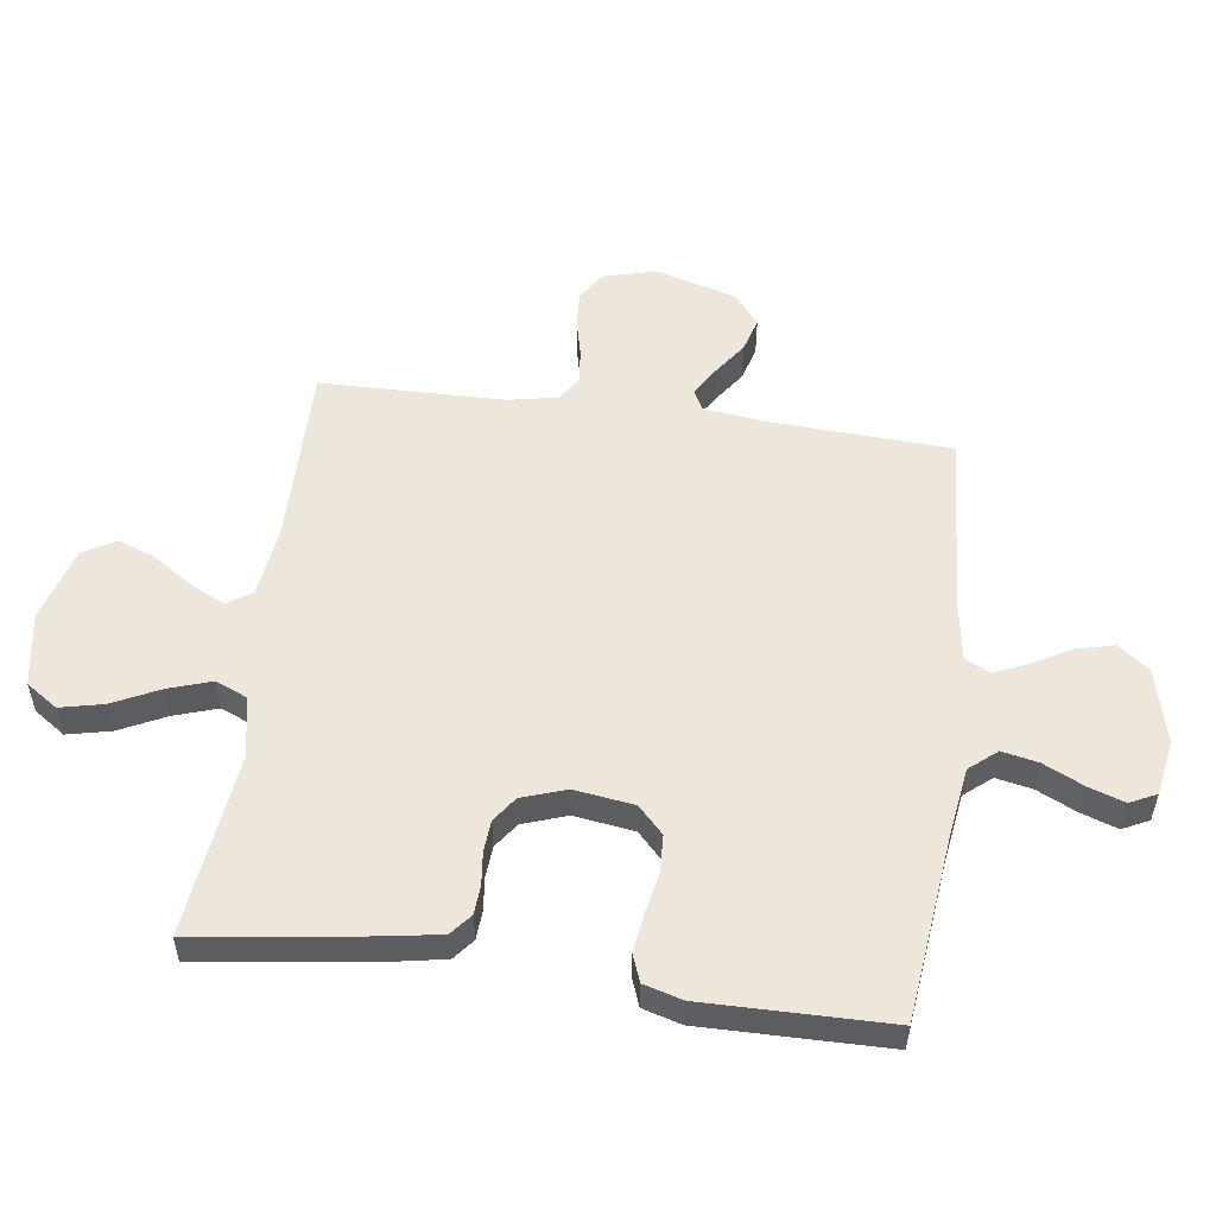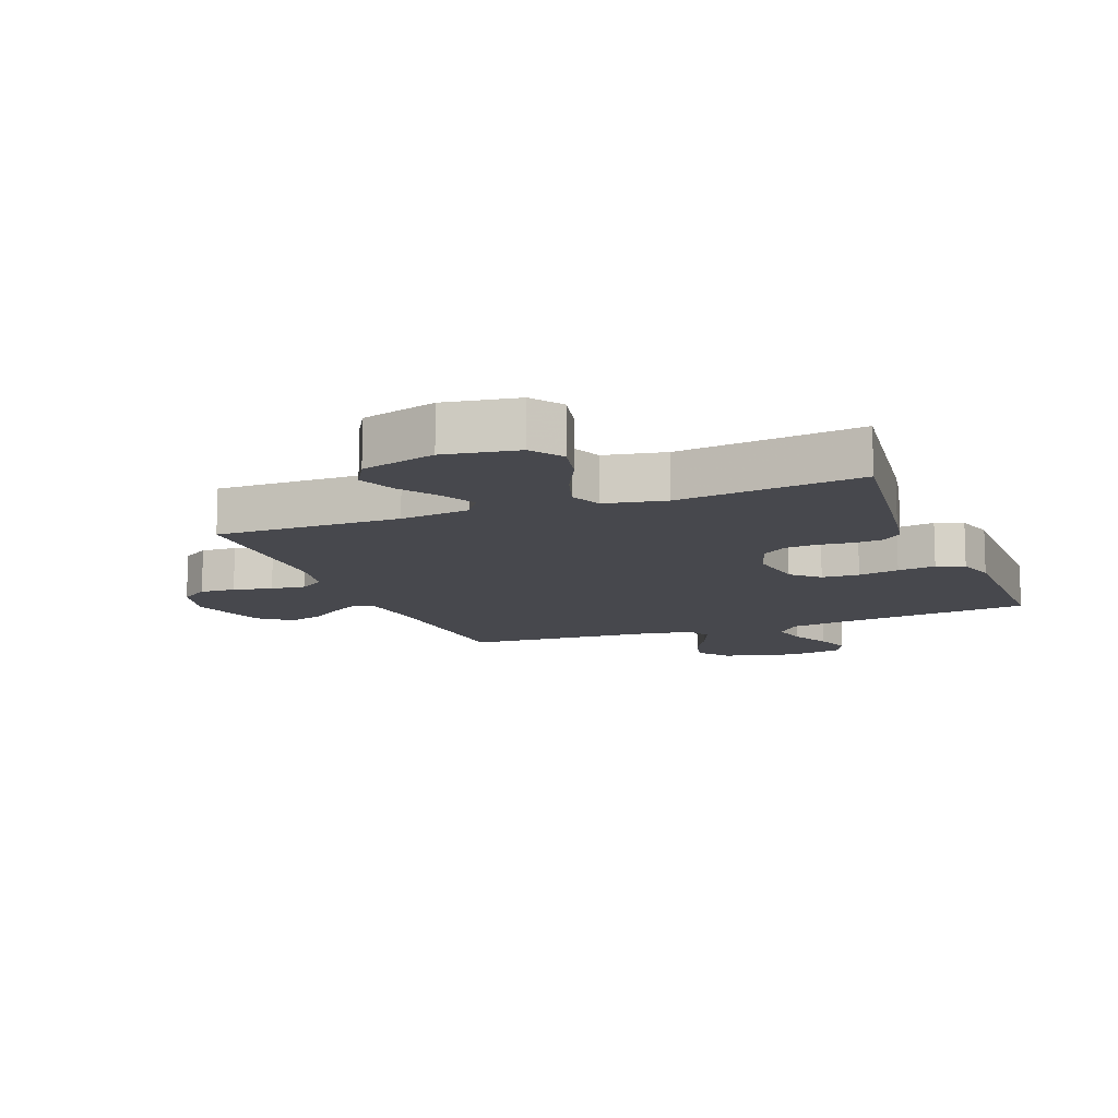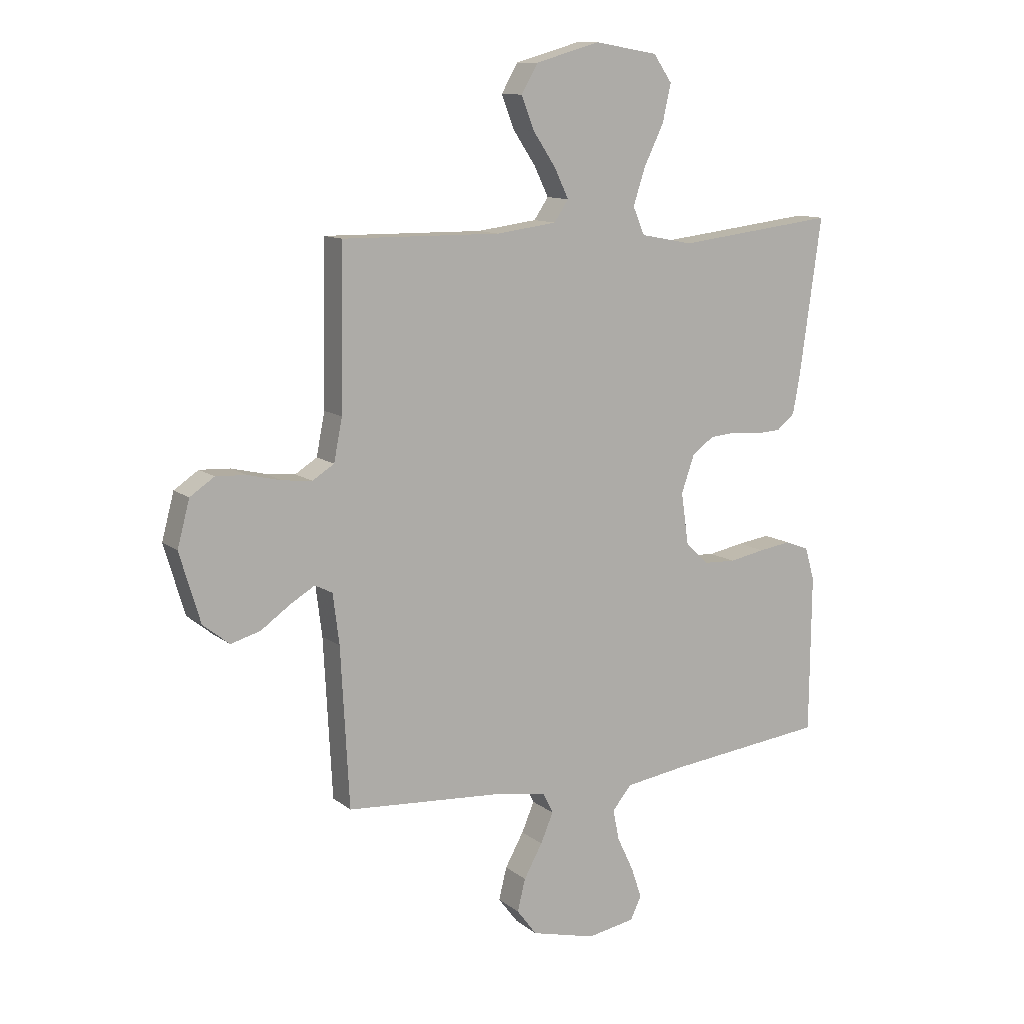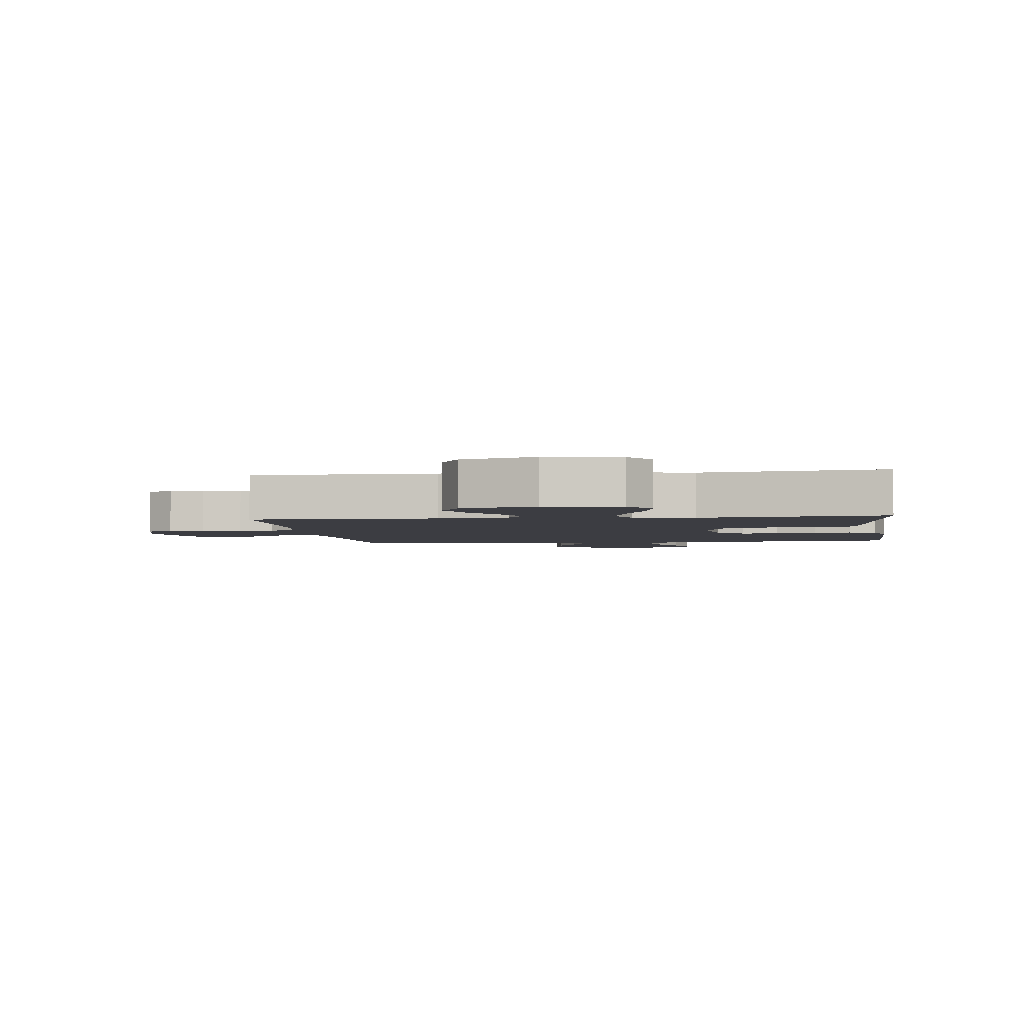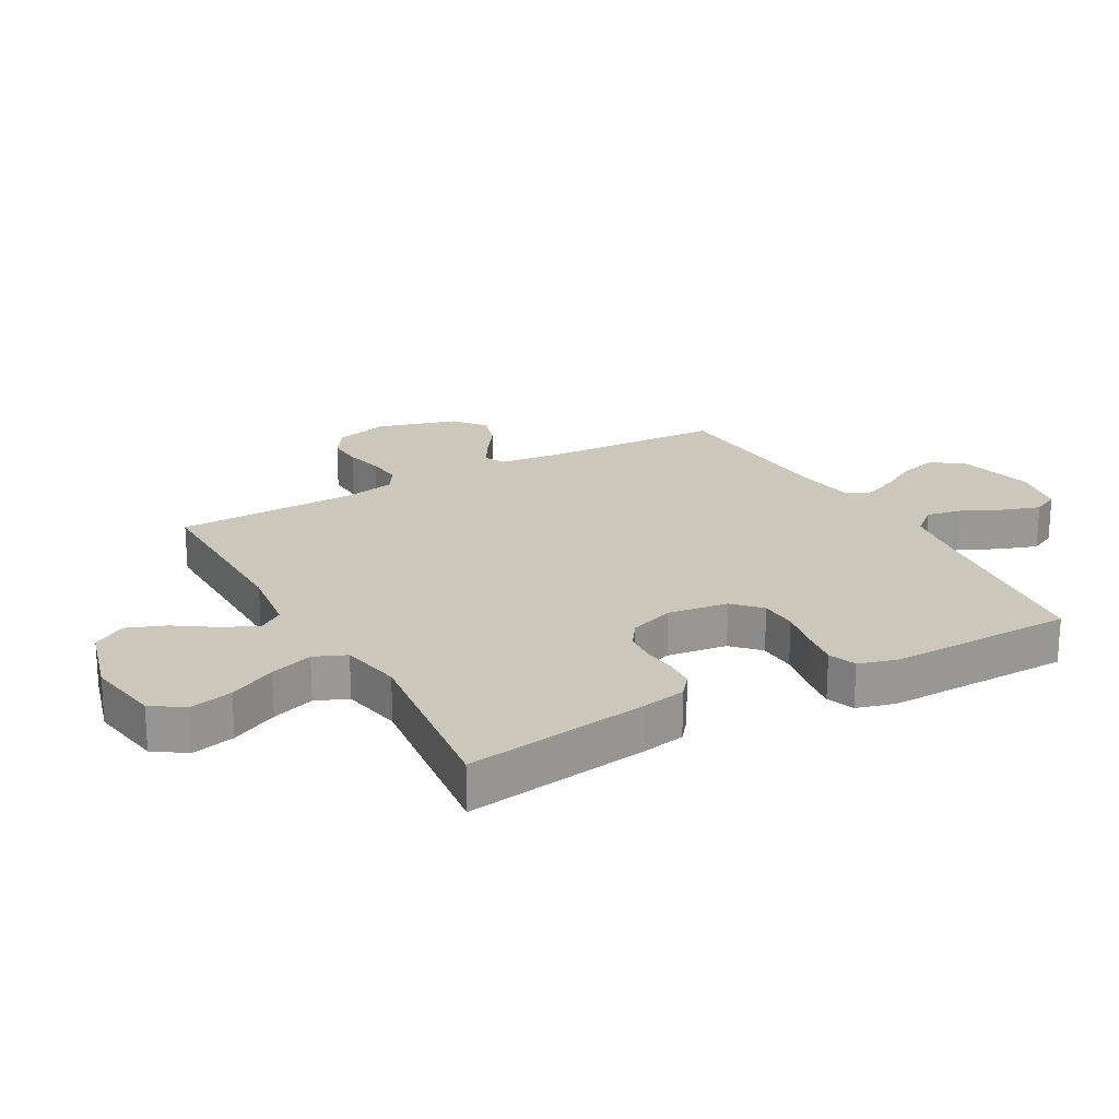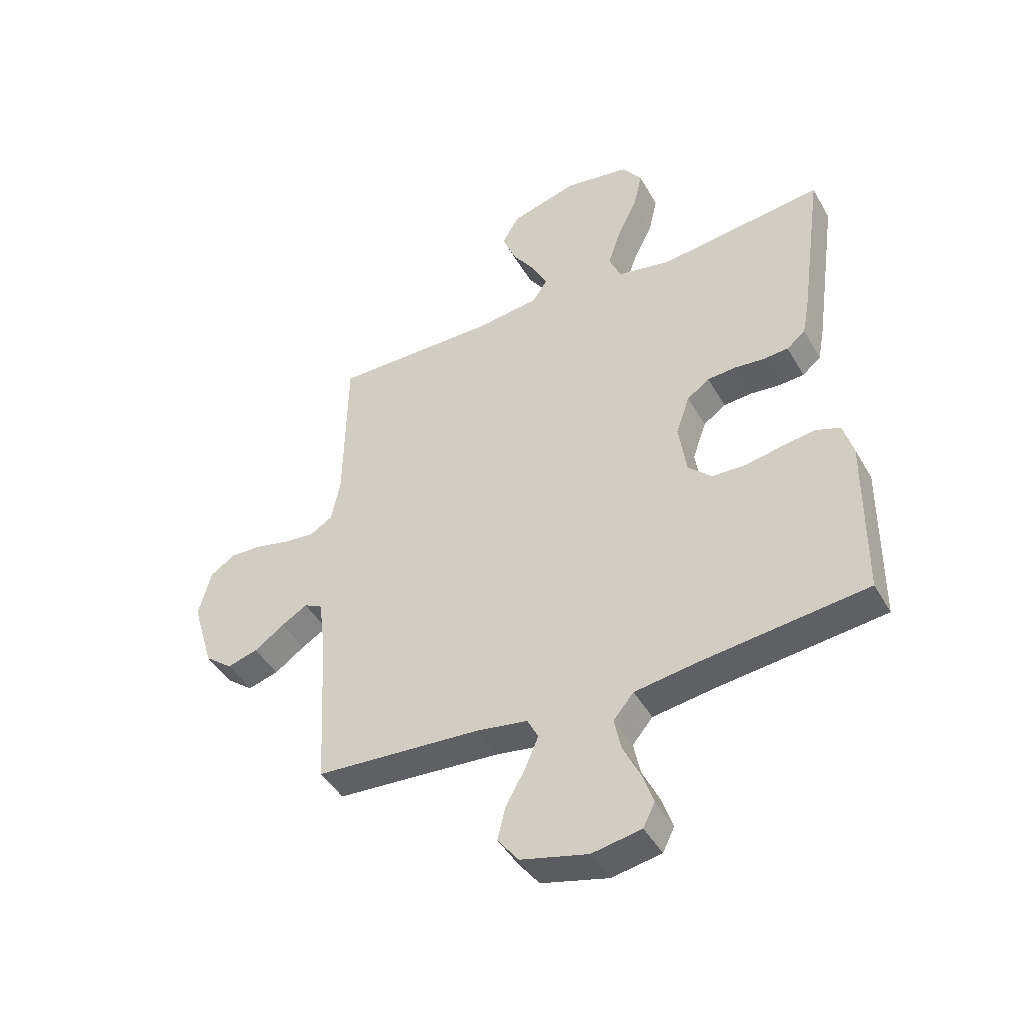
<metadata>
{"format":"obj","ext":"obj","renderer":"f3d","projection":"perspective","resolution":1024,"background":"white","views":[{"elev":53.8,"azim":97.7,"up":"+Y"},{"elev":-11.8,"azim":21.4,"up":"+Y"},{"elev":11.4,"azim":-29.8,"up":"+Z"},{"elev":-2.9,"azim":7.8,"up":"+Y"},{"elev":21.7,"azim":60.7,"up":"+Y"},{"elev":-44.7,"azim":28.0,"up":"+Z"}]}
</metadata>
<code>
v 0.5 0.07 0.5
v 0.458 0.07 0.2
v 0.445 0.07 0.13
v 0.411 0.07 0.102
v 0.364 0.07 0.099
v 0.31 0.07 0.105
v 0.259 0.07 0.101
v 0.218 0.07 0.072
v 0.193 0.07 0
v 0.207 0.07 -0.098
v 0.25 0.07 -0.139
v 0.311 0.07 -0.142
v 0.378 0.07 -0.129
v 0.44 0.07 -0.12
v 0.485 0.07 -0.137
v 0.503 0.07 -0.2
v 0.5 0.07 -0.5
v 0.2 0.07 -0.534
v 0.085 0.07 -0.551
v 0.048 0.07 -0.595
v 0.06 0.07 -0.654
v 0.091 0.07 -0.719
v 0.111 0.07 -0.778
v 0.09 0.07 -0.821
v 0 0.07 -0.837
v -0.122 0.07 -0.806
v -0.16 0.07 -0.756
v -0.145 0.07 -0.695
v -0.11 0.07 -0.632
v -0.086 0.07 -0.576
v -0.106 0.07 -0.536
v -0.2 0.07 -0.521
v -0.5 0.07 -0.5
v -0.516 0.07 -0.2
v -0.528 0.07 -0.105
v -0.561 0.07 -0.088
v -0.608 0.07 -0.116
v -0.663 0.07 -0.155
v -0.719 0.07 -0.171
v -0.769 0.07 -0.131
v -0.808 0.07 0
v -0.785 0.07 0.087
v -0.739 0.07 0.118
v -0.681 0.07 0.115
v -0.618 0.07 0.1
v -0.562 0.07 0.094
v -0.521 0.07 0.12
v -0.505 0.07 0.2
v -0.5 0.07 0.5
v -0.2 0.07 0.497
v -0.086 0.07 0.512
v -0.059 0.07 0.552
v -0.086 0.07 0.608
v -0.129 0.07 0.672
v -0.153 0.07 0.734
v -0.122 0.07 0.788
v 0 0.07 0.823
v 0.12 0.07 0.803
v 0.155 0.07 0.752
v 0.139 0.07 0.681
v 0.102 0.07 0.605
v 0.079 0.07 0.535
v 0.101 0.07 0.483
v 0.2 0.07 0.464
v 0.5 0 0.5
v 0.458 0 0.2
v 0.445 0 0.13
v 0.411 0 0.102
v 0.364 0 0.099
v 0.31 0 0.105
v 0.259 0 0.101
v 0.218 0 0.072
v 0.193 0 0
v 0.207 0 -0.098
v 0.25 0 -0.139
v 0.311 0 -0.142
v 0.378 0 -0.129
v 0.44 0 -0.12
v 0.485 0 -0.137
v 0.503 0 -0.2
v 0.5 0 -0.5
v 0.2 0 -0.534
v 0.085 0 -0.551
v 0.048 0 -0.595
v 0.06 0 -0.654
v 0.091 0 -0.719
v 0.111 0 -0.778
v 0.09 0 -0.821
v 0 0 -0.837
v -0.122 0 -0.806
v -0.16 0 -0.756
v -0.145 0 -0.695
v -0.11 0 -0.632
v -0.086 0 -0.576
v -0.106 0 -0.536
v -0.2 0 -0.521
v -0.5 0 -0.5
v -0.516 0 -0.2
v -0.528 0 -0.105
v -0.561 0 -0.088
v -0.608 0 -0.116
v -0.663 0 -0.155
v -0.719 0 -0.171
v -0.769 0 -0.131
v -0.808 0 0
v -0.785 0 0.087
v -0.739 0 0.118
v -0.681 0 0.115
v -0.618 0 0.1
v -0.562 0 0.094
v -0.521 0 0.12
v -0.505 0 0.2
v -0.5 0 0.5
v -0.2 0 0.497
v -0.086 0 0.512
v -0.059 0 0.552
v -0.086 0 0.608
v -0.129 0 0.672
v -0.153 0 0.734
v -0.122 0 0.788
v 0 0 0.823
v 0.12 0 0.803
v 0.155 0 0.752
v 0.139 0 0.681
v 0.102 0 0.605
v 0.079 0 0.535
v 0.101 0 0.483
v 0.2 0 0.464
f 59 60 61
f 58 59 61
f 57 58 61
f 56 57 61
f 55 56 61
f 54 55 61
f 53 54 61
f 52 53 61 62
f 51 52 62 63
f 48 49 50
f 51 63 64
f 50 51 64
f 48 50 64
f 47 48 64
f 43 44 45
f 42 43 45
f 41 42 45
f 40 41 45
f 39 40 45
f 38 39 45
f 37 38 45
f 36 37 45 46
f 64 1 2
f 47 64 2
f 46 47 2
f 36 46 2
f 35 36 2
f 27 28 29
f 26 27 29
f 25 26 29
f 24 25 29
f 23 24 29
f 22 23 29
f 21 22 29
f 20 21 29 30
f 19 20 30 31
f 16 17 18
f 15 16 18
f 14 15 18
f 13 14 18
f 12 13 18
f 19 31 32
f 18 19 32
f 12 18 32
f 11 12 32
f 4 5 6
f 3 4 6
f 2 3 6
f 2 6 7
f 34 35 2 7
f 32 33 34
f 11 32 34
f 10 11 34
f 9 10 34
f 8 9 34
f 7 8 34
f 125 124 123
f 125 123 122
f 125 122 121
f 125 121 120
f 125 120 119
f 125 119 118
f 125 118 117
f 126 125 117 116
f 127 126 116 115
f 114 113 112
f 128 127 115
f 128 115 114
f 128 114 112
f 128 112 111
f 109 108 107
f 109 107 106
f 109 106 105
f 109 105 104
f 109 104 103
f 109 103 102
f 109 102 101
f 110 109 101 100
f 66 65 128
f 66 128 111
f 66 111 110
f 66 110 100
f 66 100 99
f 93 92 91
f 93 91 90
f 93 90 89
f 93 89 88
f 93 88 87
f 93 87 86
f 93 86 85
f 94 93 85 84
f 95 94 84 83
f 82 81 80
f 82 80 79
f 82 79 78
f 82 78 77
f 82 77 76
f 96 95 83
f 96 83 82
f 96 82 76
f 96 76 75
f 70 69 68
f 70 68 67
f 70 67 66
f 71 70 66
f 71 66 99 98
f 98 97 96
f 98 96 75
f 98 75 74
f 98 74 73
f 98 73 72
f 98 72 71
f 1 65 66 2
f 2 66 67 3
f 3 67 68 4
f 4 68 69 5
f 5 69 70 6
f 6 70 71 7
f 7 71 72 8
f 8 72 73 9
f 9 73 74 10
f 10 74 75 11
f 11 75 76 12
f 12 76 77 13
f 13 77 78 14
f 14 78 79 15
f 15 79 80 16
f 16 80 81 17
f 17 81 82 18
f 18 82 83 19
f 19 83 84 20
f 20 84 85 21
f 21 85 86 22
f 22 86 87 23
f 23 87 88 24
f 24 88 89 25
f 25 89 90 26
f 26 90 91 27
f 27 91 92 28
f 28 92 93 29
f 29 93 94 30
f 30 94 95 31
f 31 95 96 32
f 32 96 97 33
f 33 97 98 34
f 34 98 99 35
f 35 99 100 36
f 36 100 101 37
f 37 101 102 38
f 38 102 103 39
f 39 103 104 40
f 40 104 105 41
f 41 105 106 42
f 42 106 107 43
f 43 107 108 44
f 44 108 109 45
f 45 109 110 46
f 46 110 111 47
f 47 111 112 48
f 48 112 113 49
f 49 113 114 50
f 50 114 115 51
f 51 115 116 52
f 52 116 117 53
f 53 117 118 54
f 54 118 119 55
f 55 119 120 56
f 56 120 121 57
f 57 121 122 58
f 58 122 123 59
f 59 123 124 60
f 60 124 125 61
f 61 125 126 62
f 62 126 127 63
f 63 127 128 64
f 64 128 65 1

</code>
